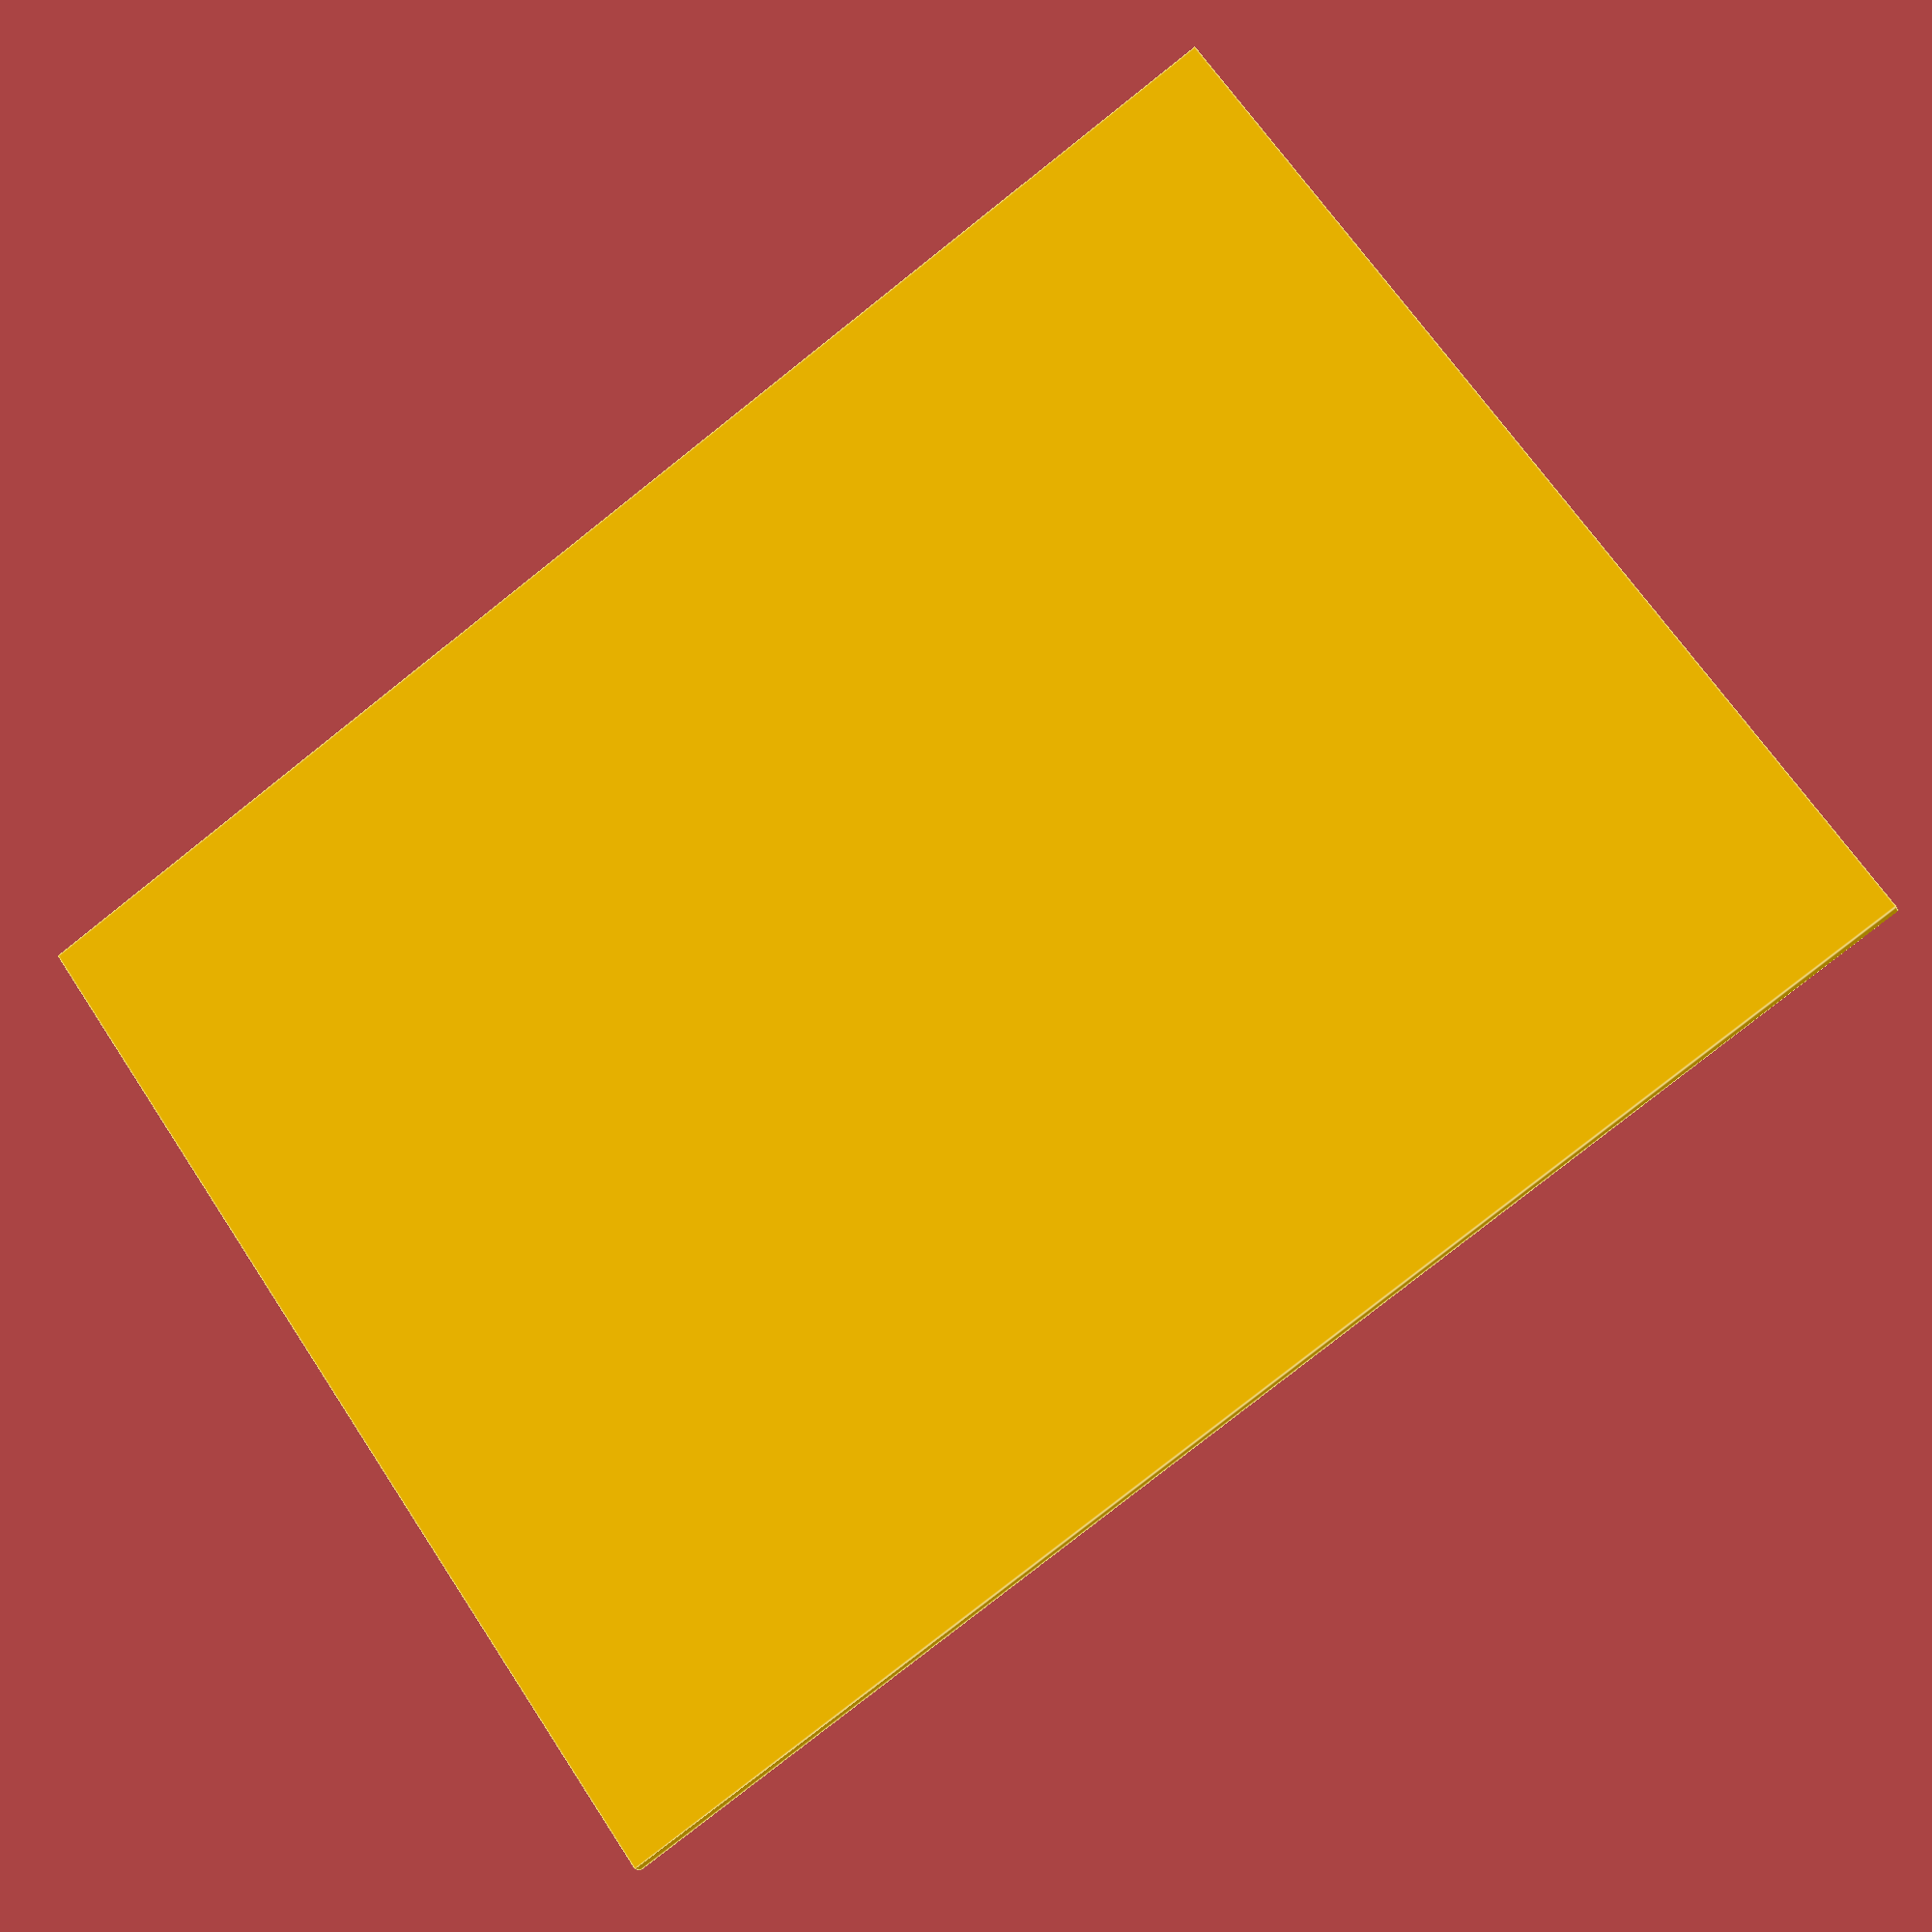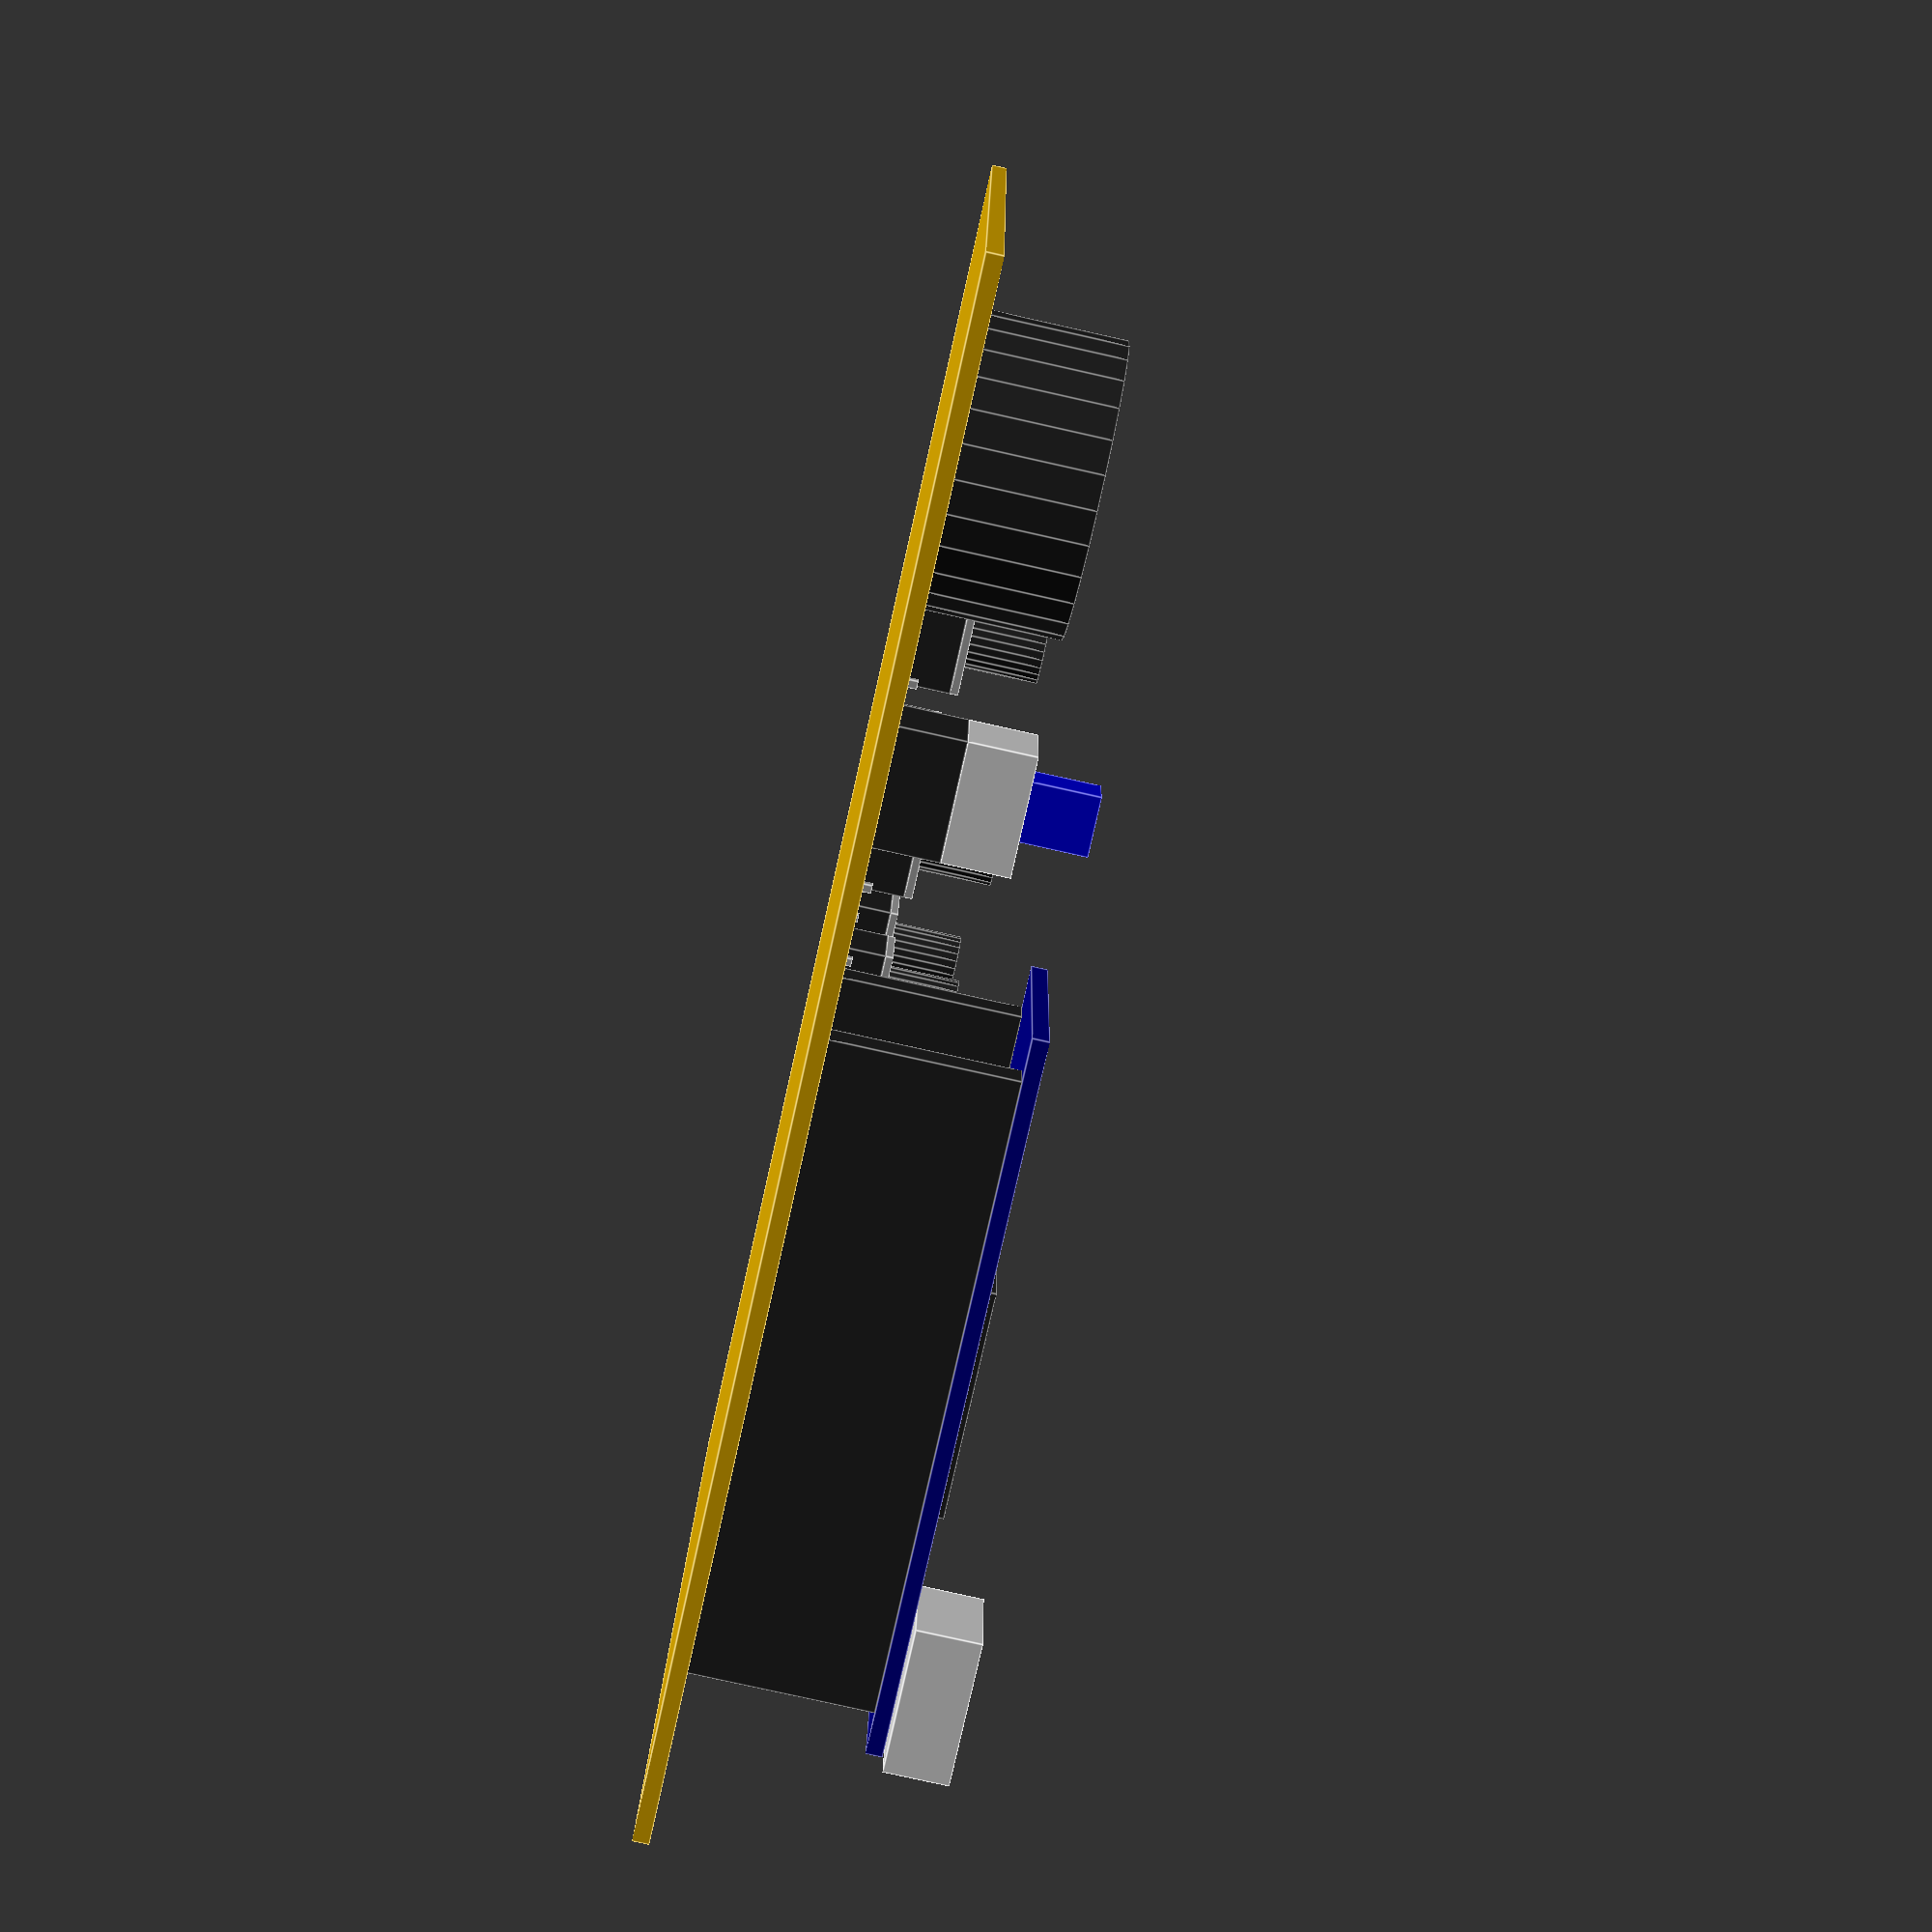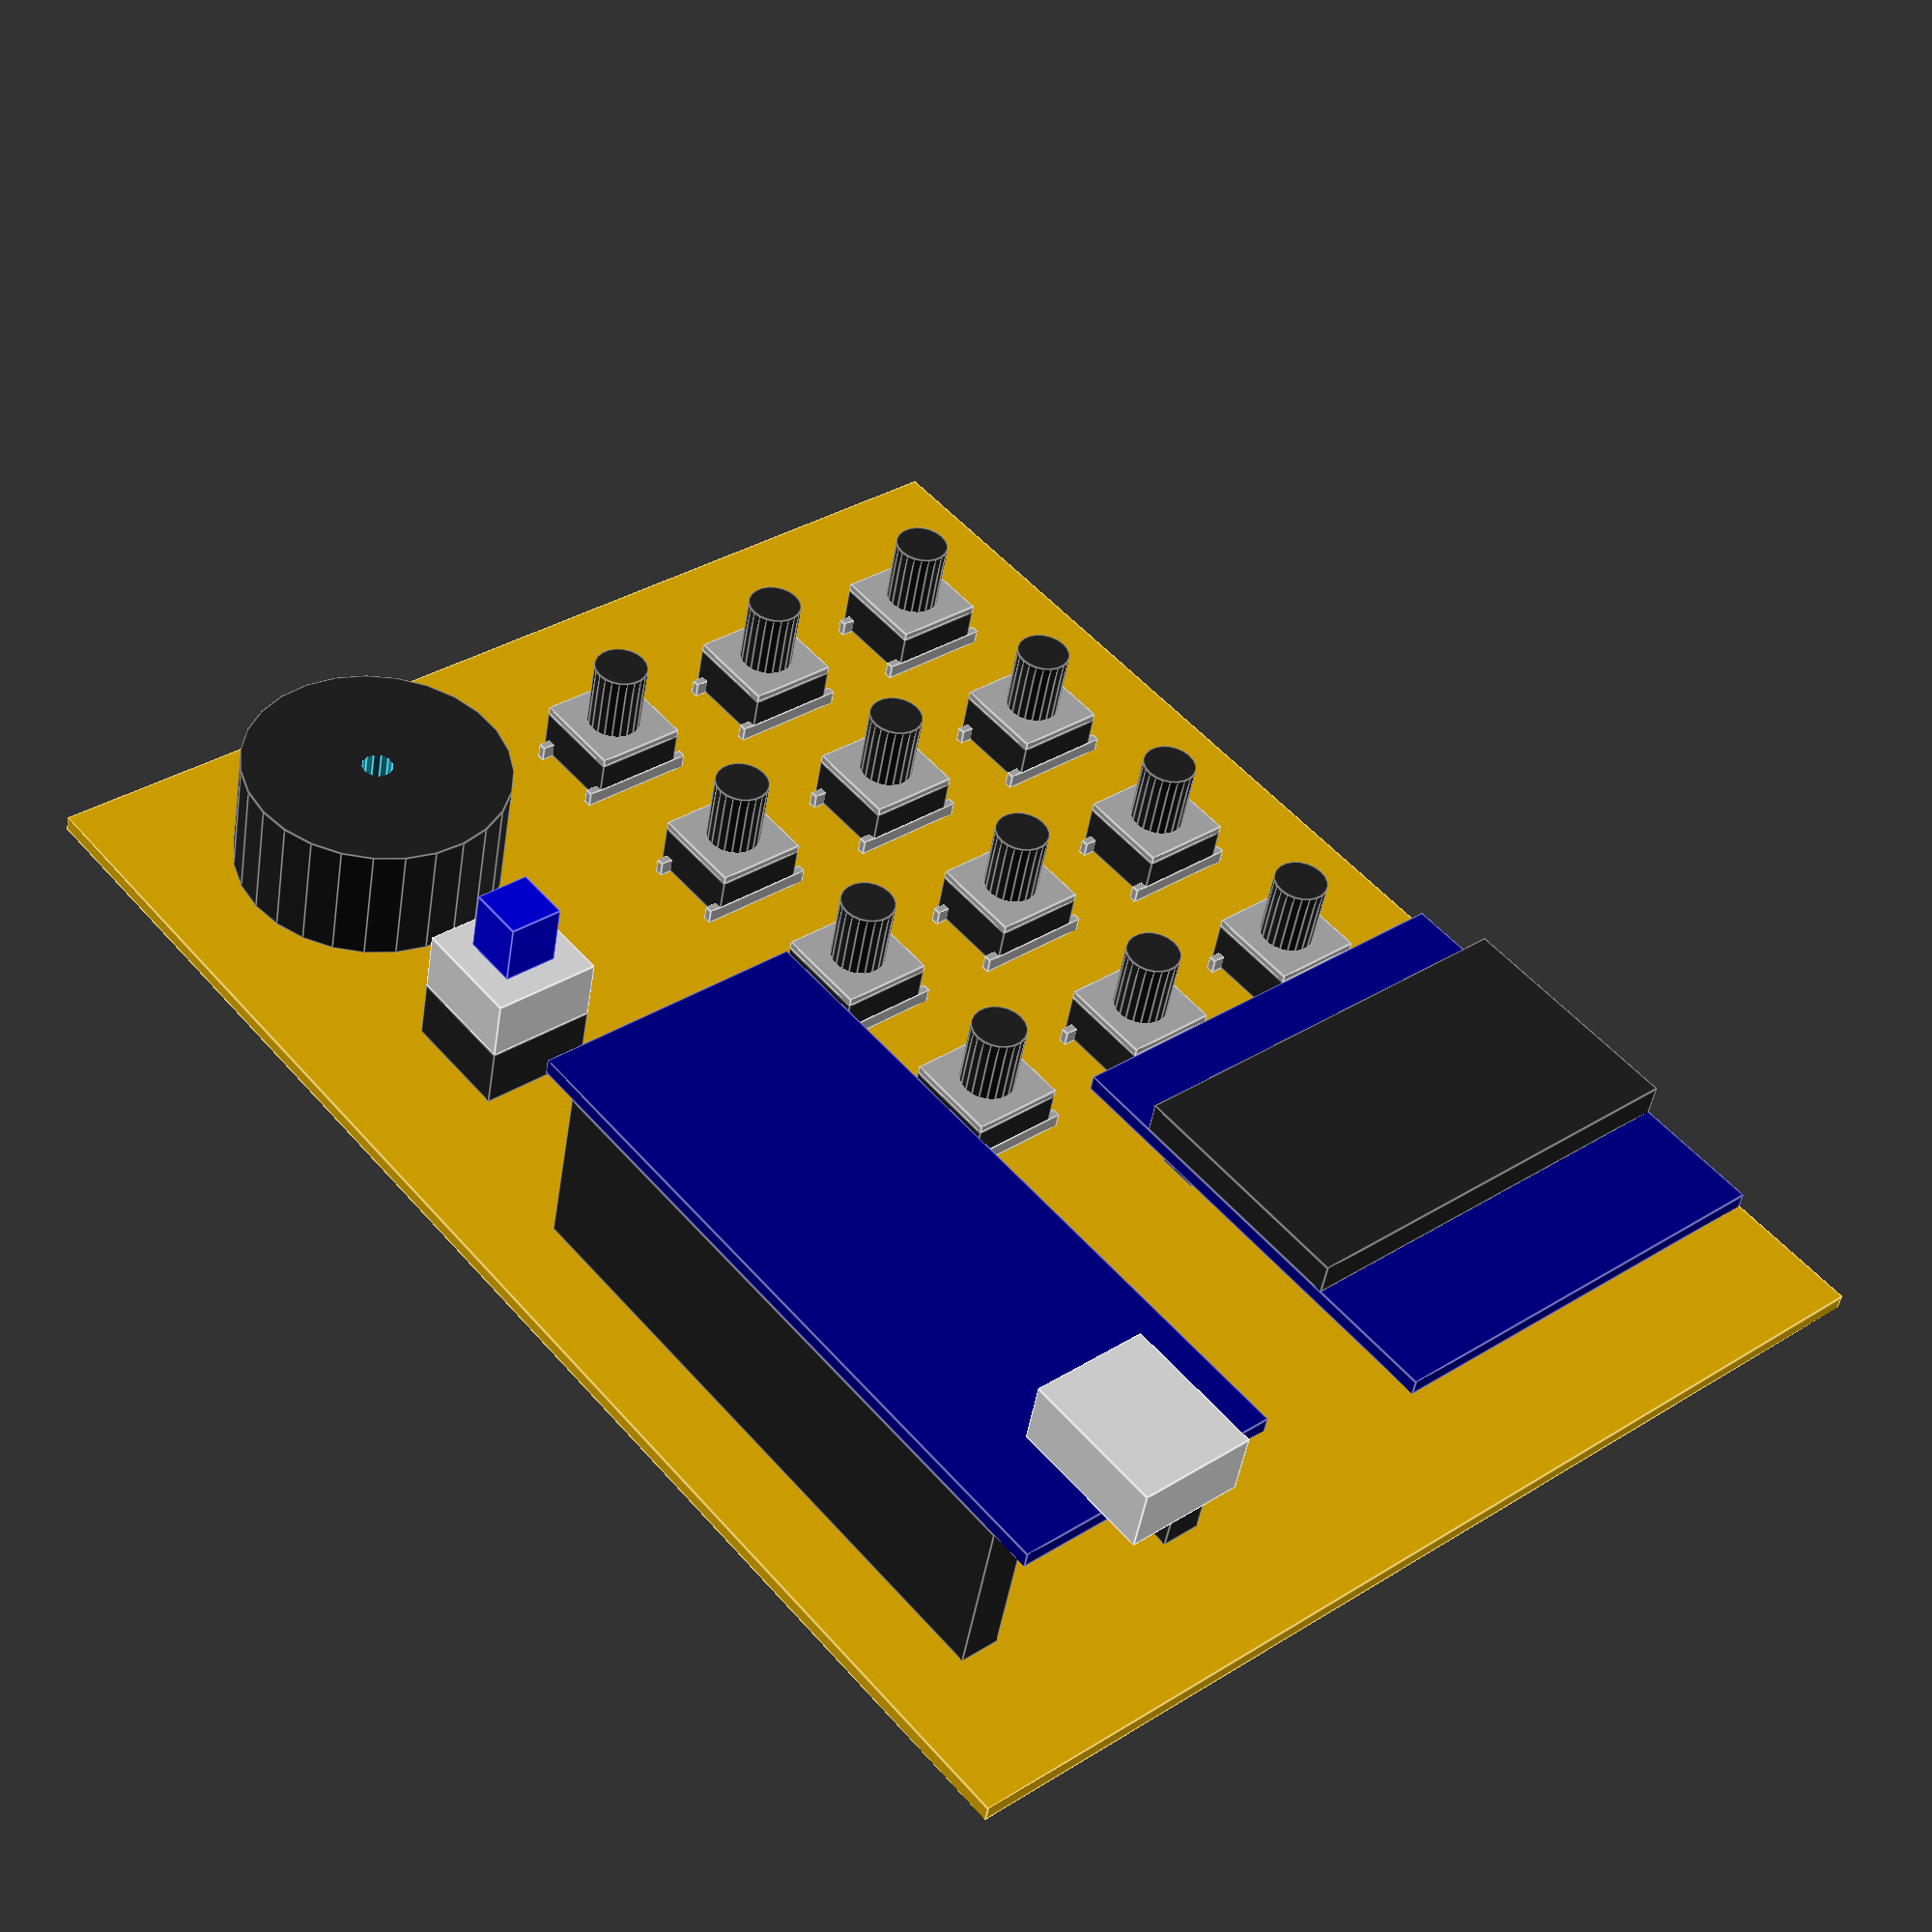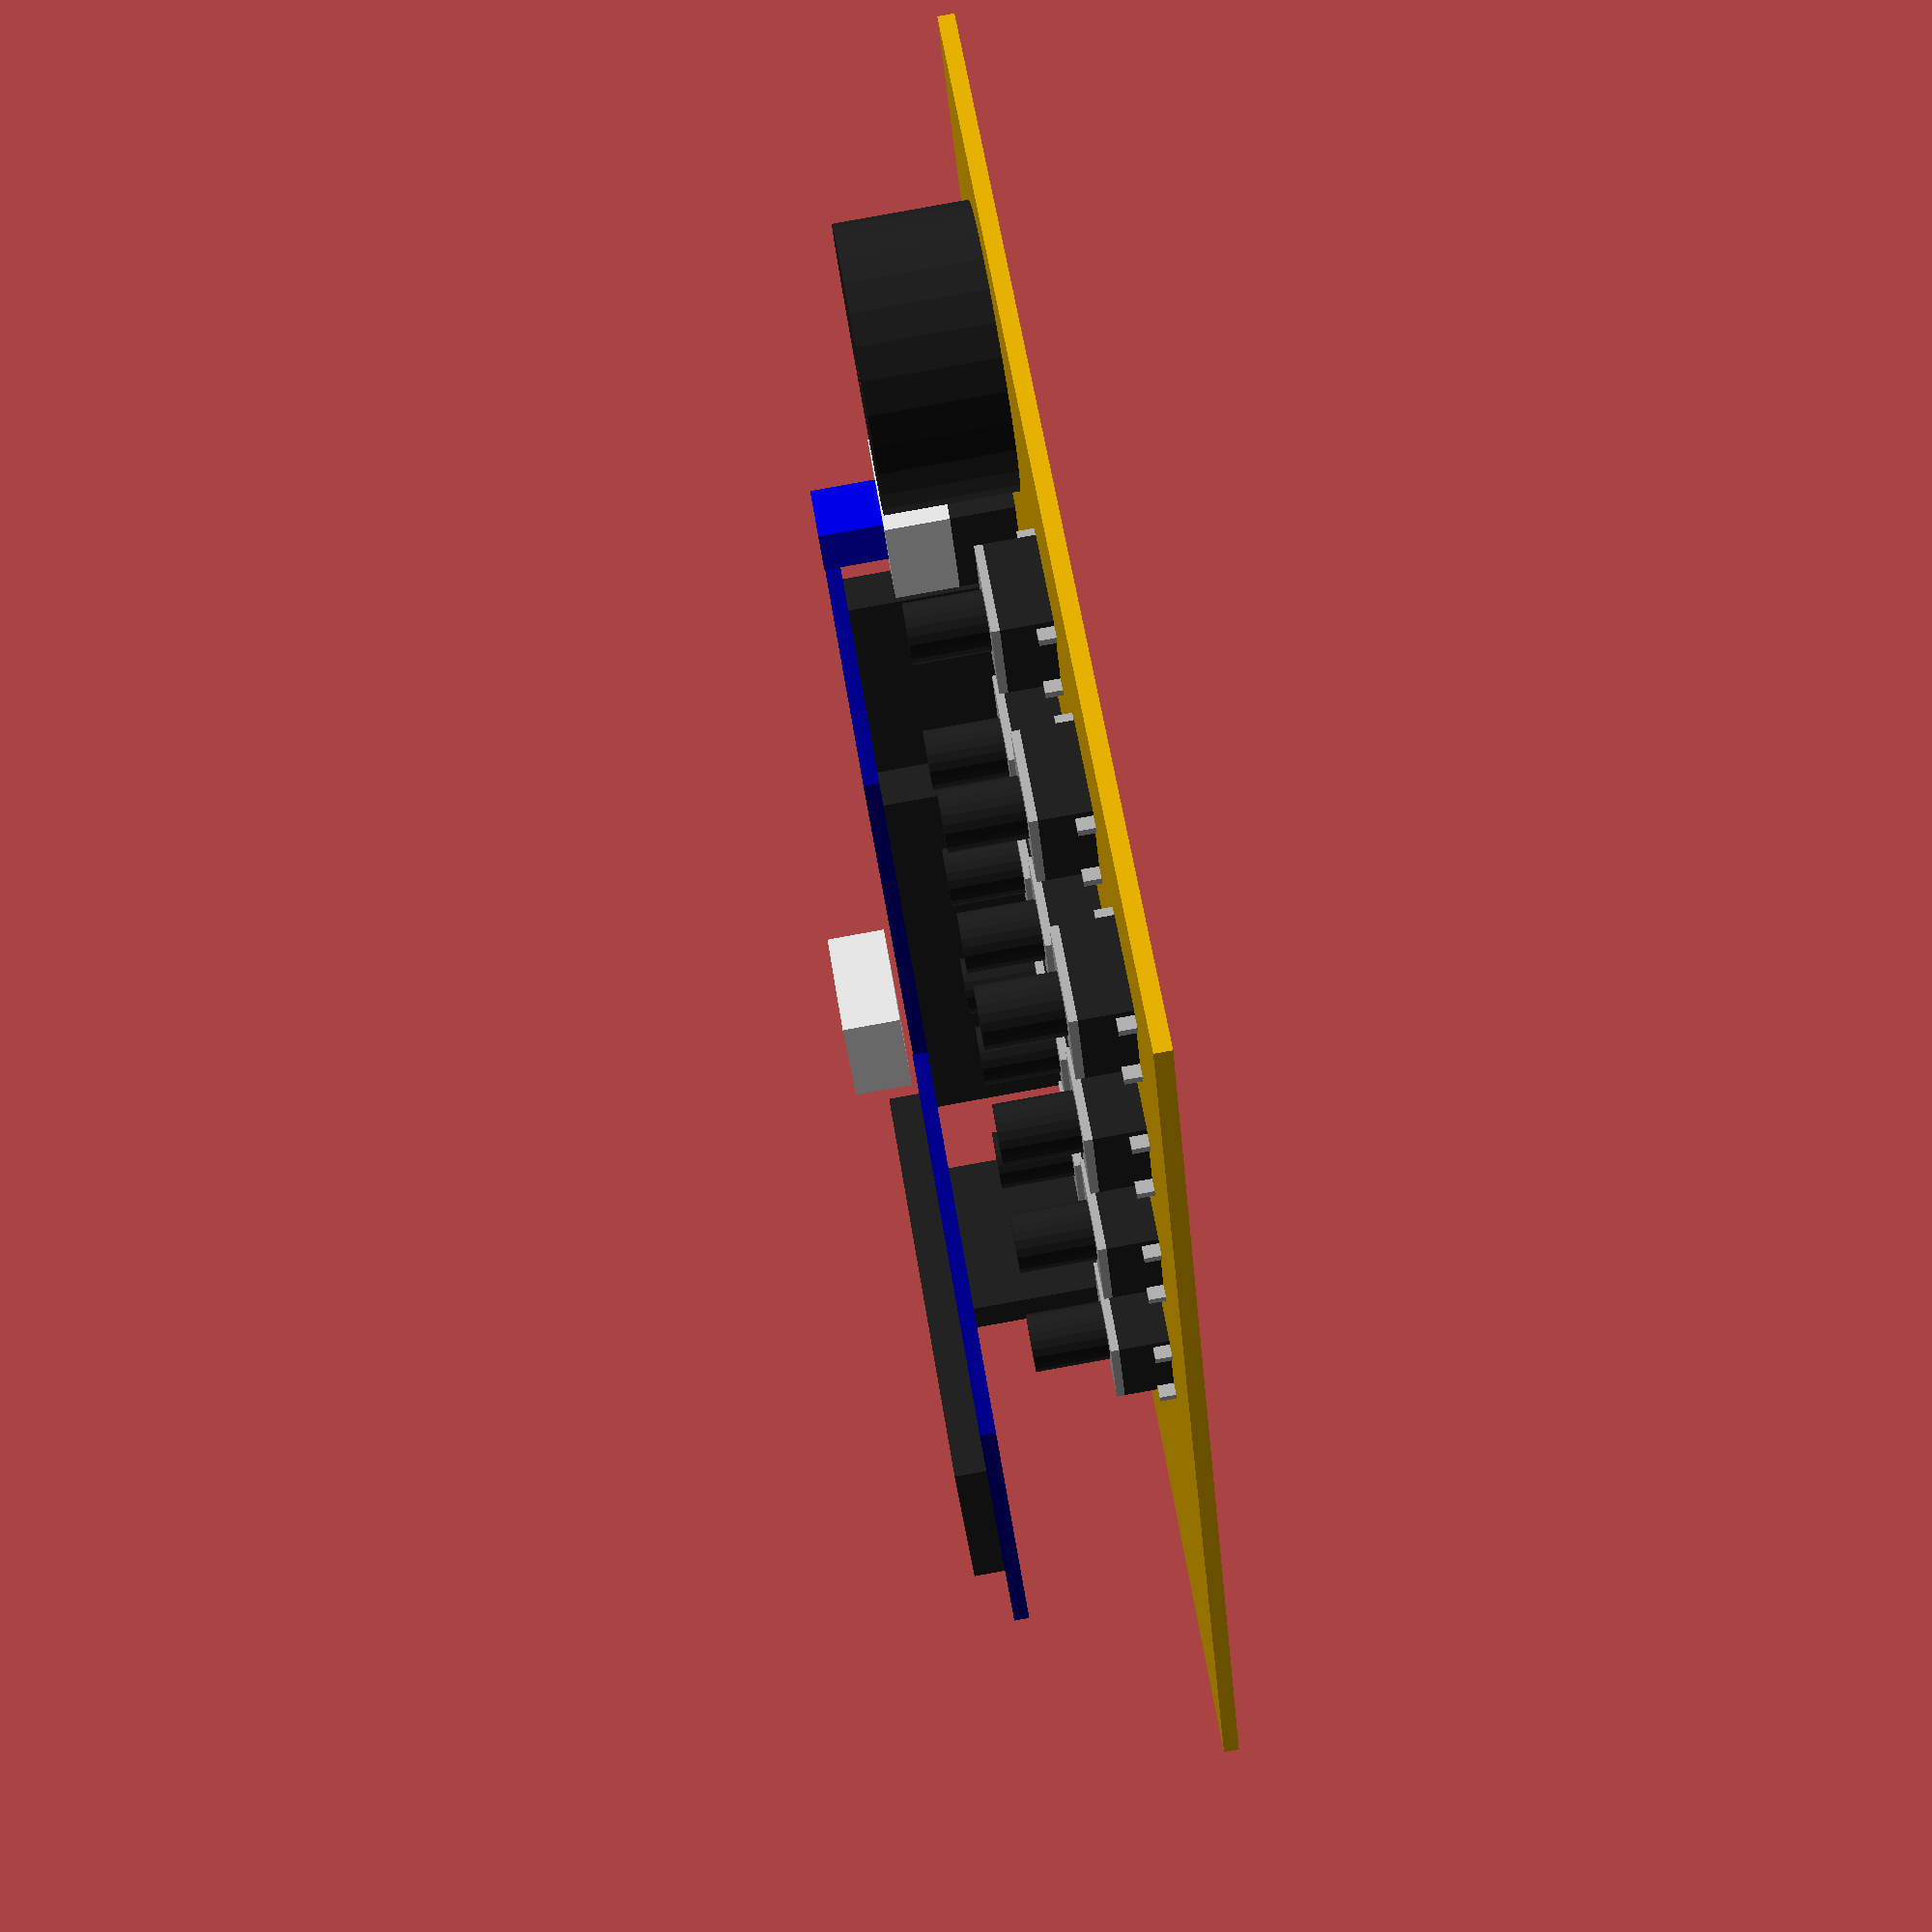
<openscad>
buttonPos = [
[2.5,2], [7.5,2], [12.5,2],
[2.5,7], [7.5,7], [12.5,7],
[2.5,12],[7.5,12],[12.5,12],
[2.5,17],[7.5,17],[12.5,17]];

pcbW=70;
pcbH=91;


pcb(false);
//pcb(true);
buttons();
buzzer();
switch();
display();
arduino();

module pcb(holes) {
    translate([0,0,-1])
    color("#DDAA00")
    difference() {
        cube([pcbW,pcbH,1]);
        if (holes) for(xx=[0:23])for(yy=[0:29])translate([(2+xx)*2.54,(3+yy)*2.54,0])cylinder(d=0.8,h=3,$fn=3,center=true);
    }
}

module buttons() {
    for(pos=buttonPos)translate([(2+pos.x)*2.54,(3+pos.y)*2.54,0])button();
}

module button() {
    $fs=0.5;
    //translate([1.5*2.54,2.54,0]){
        color("#222222")translate([0,0,1])cylinder(d=3.5,h=8-1);
        color("#AAAAAA")translate([-3,-3,3])cube([6,6,0.5]);    
        color("#222222")translate([-3,-3,0])cube([6,6,3]);
        color("#AAAAAA")for(i=[-1,1])translate([-(3*2.54)/2,i*2.54,0])cube([3*2.54,0.5,1]);    
    //}
}

module buzzer() {
    translate([(2+20)*2.54,(3+2)*2.54,0])difference() {
        color("#222222")cylinder(d=17,h=8);
        translate([0,0,5])cylinder(d=2,h=8,$fs=0.5);
    }
}

module switch(){
    translate([(2+21)*2.54,(3+9)*2.54,0]){
        color("#222222")translate([0,0,2])cube([7,7,4],center=true);
        color("#DDDDDD")translate([0,0,2+4])cube([7,7,4],center=true);
        color("#0000DD")translate([0,0,2+8])cube([3.5,3.5,4],center=true);
    }
}

module display(){
    translate([(2+6)*2.54,(3+21)*2.54,0]){
        translate([-(27.5-4*2.54)/2-0.5*2.54,-0.5*2.54,0]){
            color("#000088")translate([0,0,11])cube([27.5,28,1]);
            color("#222222")translate([0,5,12])cube([27.5,15,2]);
        }
        color("#222222")translate([-0.5*2.54,-0.5*2.54,0])cube([4*2.54,2.54,11]);
    }
}

module arduino(){
    translate([(2+17)*2.54,(3+15)*2.54,0]){
        color("#222222")translate([-0.5*2.54,-0.5*2.54,0])cube([2.54,15*2.54,11]);   
        color("#222222")translate([(6-0.5)*2.54,-0.5*2.54,0])cube([2.54,15*2.54,11]);   
        color("#000088")translate([-0.5*2.54,-1.5*2.54,11])cube([7*2.54,17*2.54,1]);
        color("#DDDDDD")translate([5.3-0.5*2.54,37.1-1.5*2.54,12.5])cube([7.5,9,4]);
    }
}

</openscad>
<views>
elev=193.8 azim=304.8 roll=342.8 proj=p view=edges
elev=259.5 azim=267.4 roll=282.6 proj=p view=edges
elev=226.3 azim=320.0 roll=189.0 proj=p view=edges
elev=273.5 azim=151.8 roll=79.8 proj=p view=wireframe
</views>
